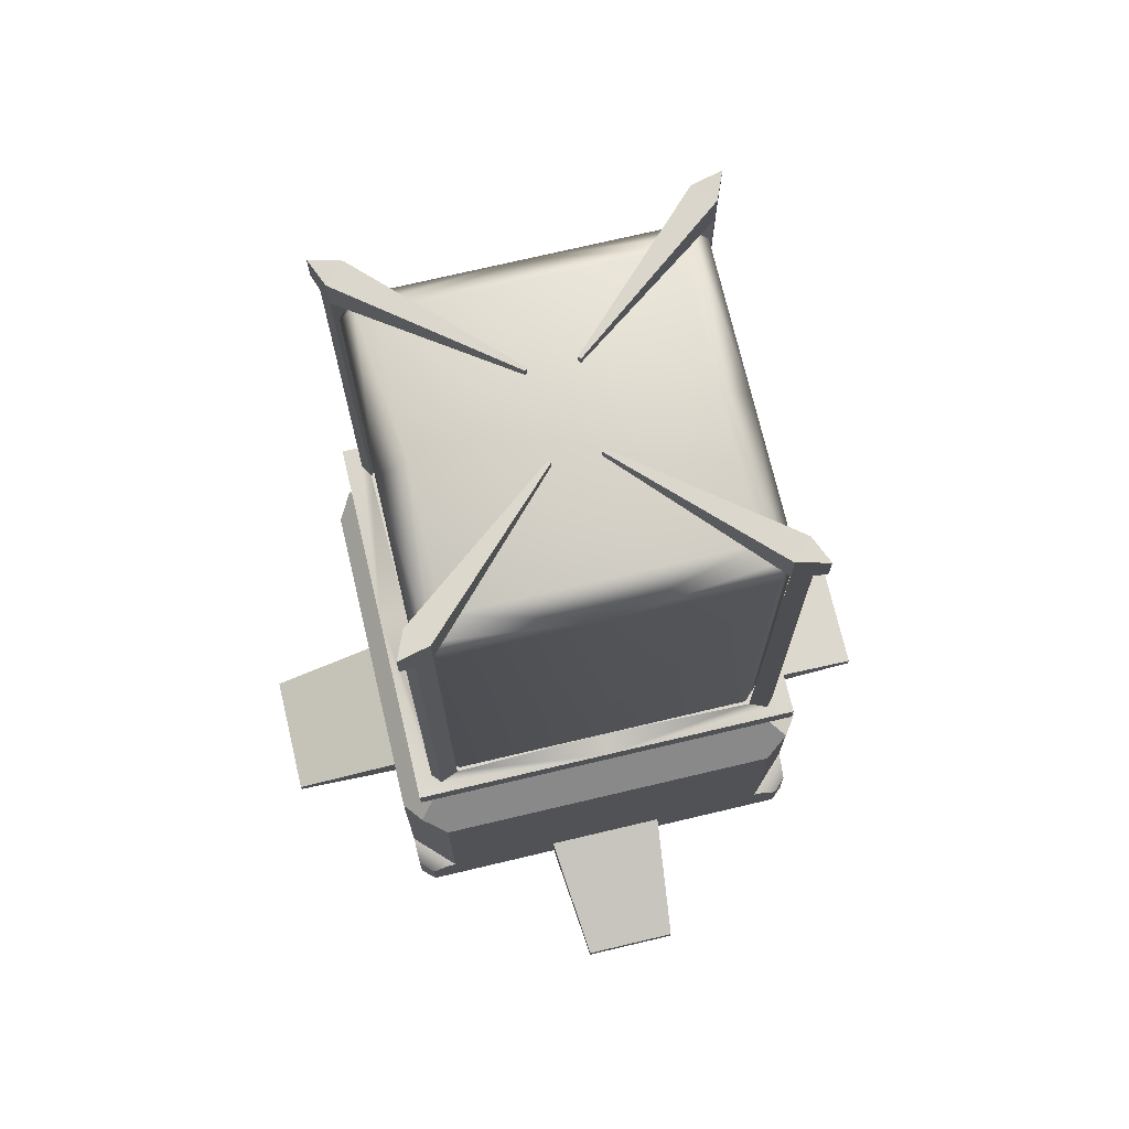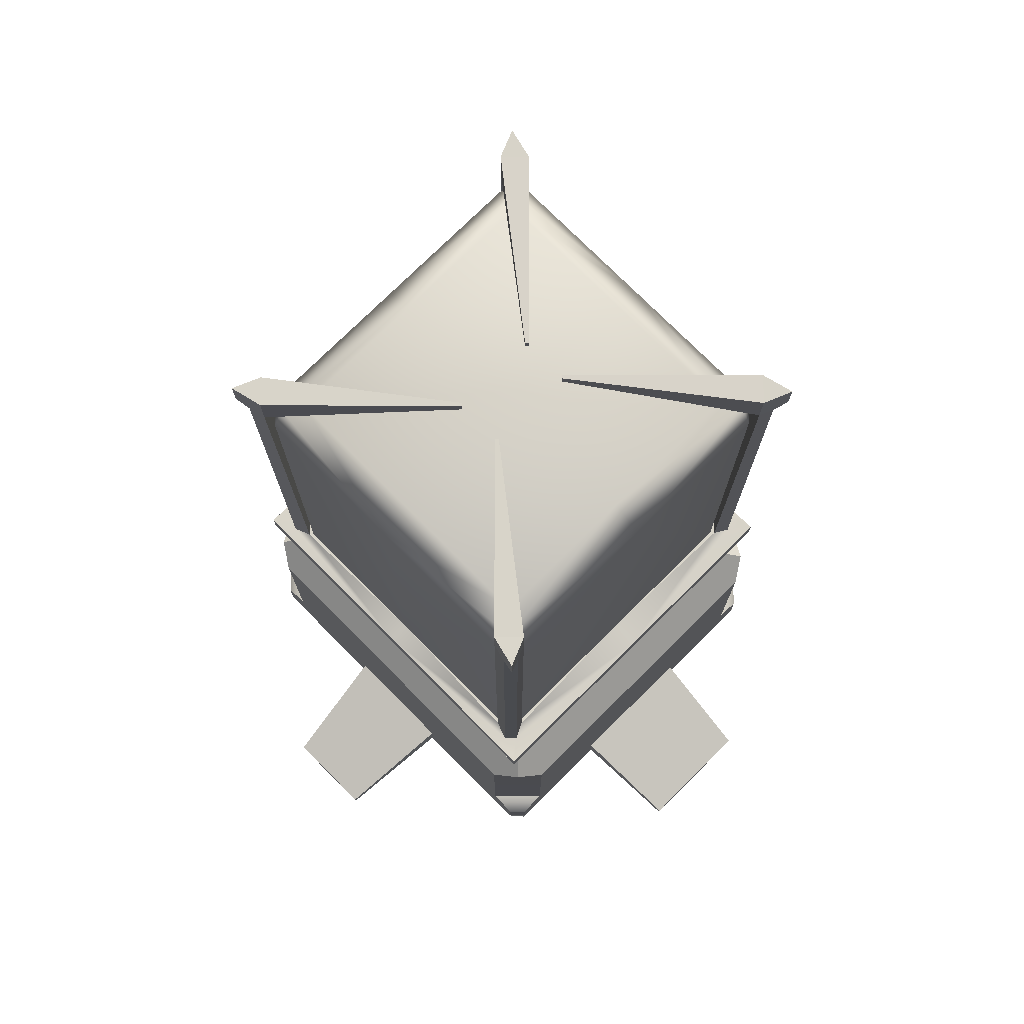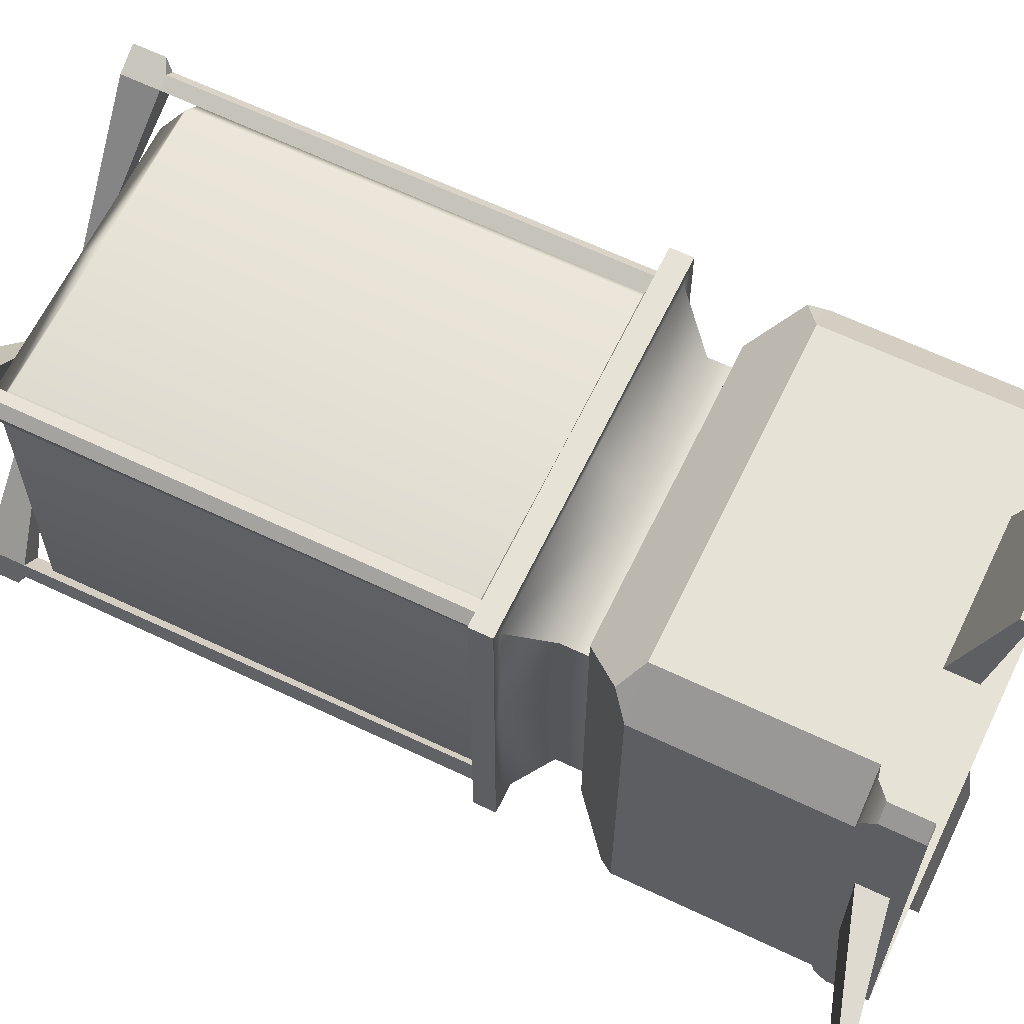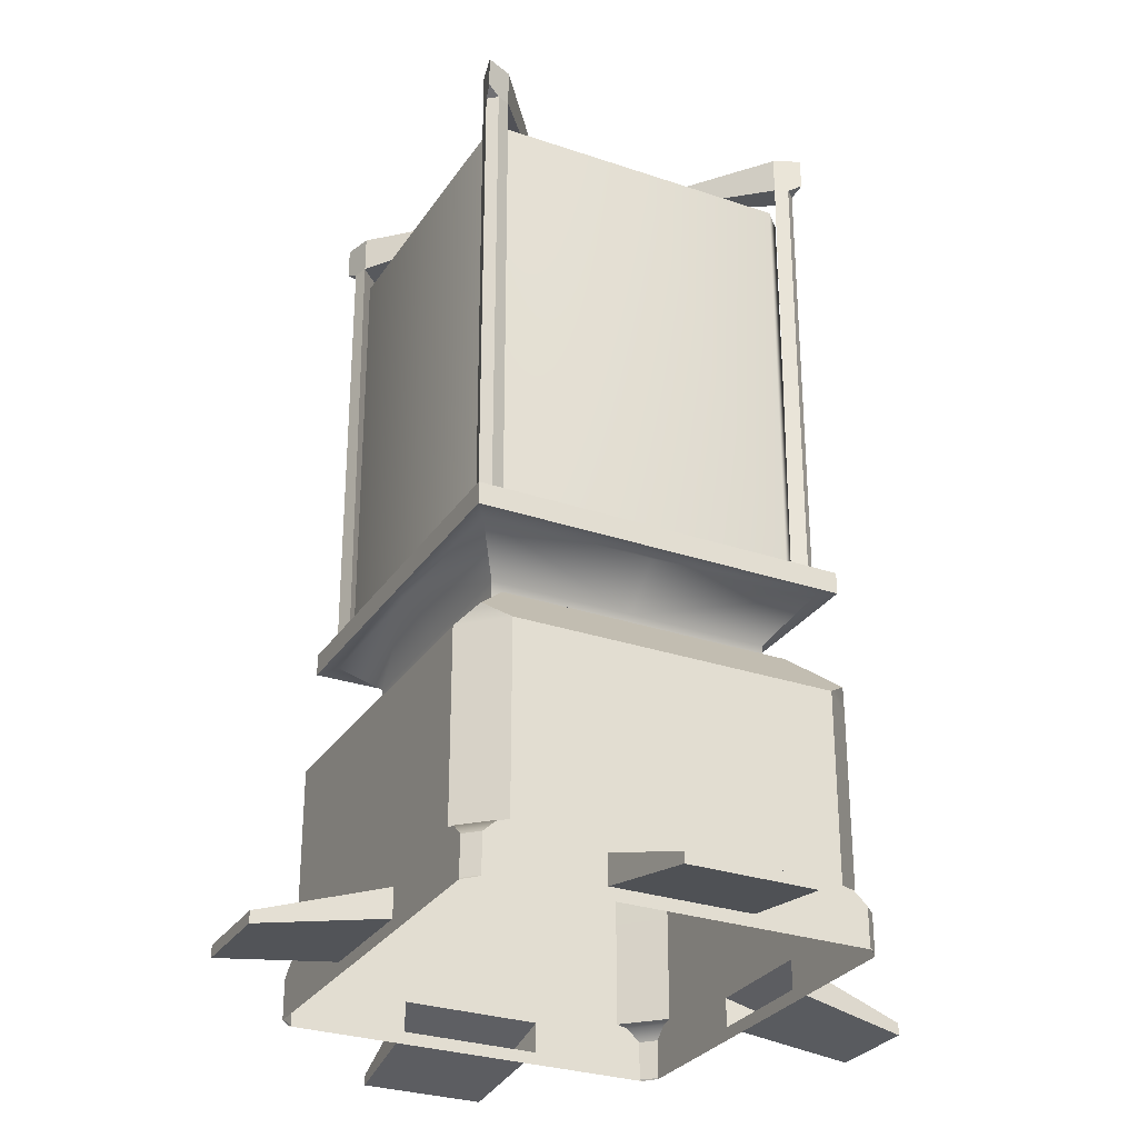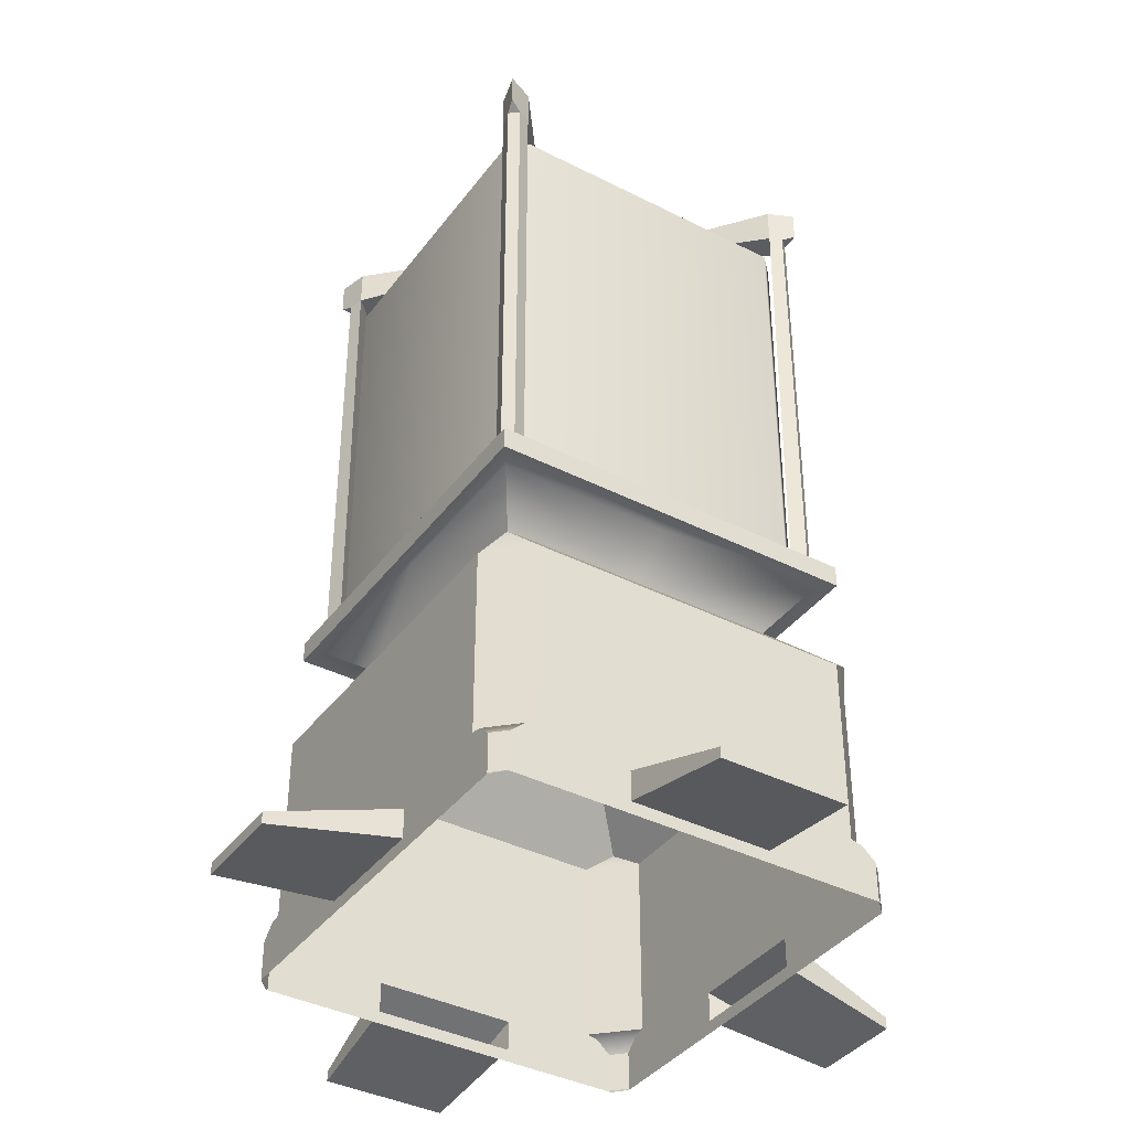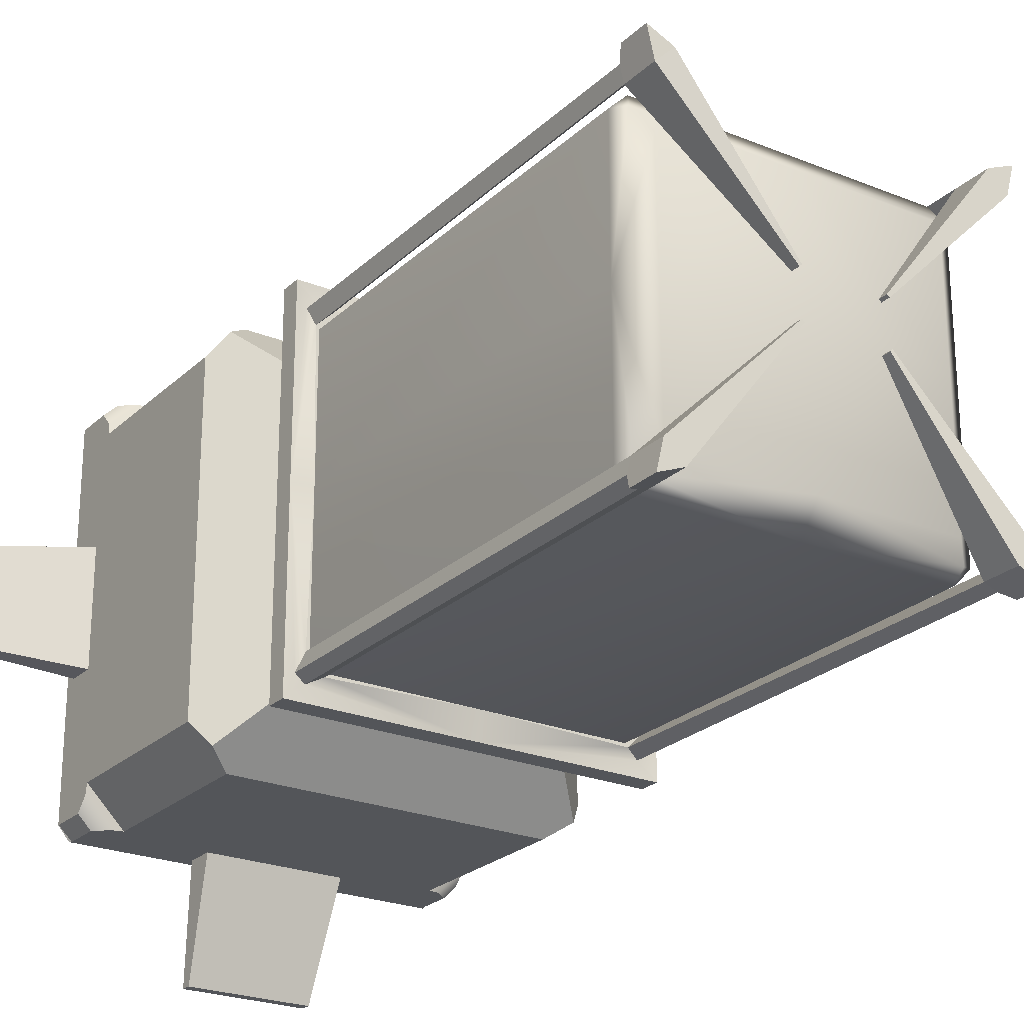
<metadata>
{"format":"obj","ext":"obj","renderer":"f3d","projection":"perspective","resolution":1024,"background":"white","views":[{"elev":73.1,"azim":-103.3,"up":"+Y"},{"elev":75.5,"azim":135.2,"up":"+Y"},{"elev":64.0,"azim":-64.3,"up":"+Z"},{"elev":-28.9,"azim":153.1,"up":"+Y"},{"elev":-38.8,"azim":-32.6,"up":"+Y"},{"elev":-24.2,"azim":146.1,"up":"+Z"}]}
</metadata>
<code>
g default
v 42.56 6.226 12.83
v 42.56 5e-05 12.83
v 68.92 -1.982 9.947
v 68.92 -4.448 9.947
v 14.96 6.315 44.87
v 14.96 -0.08981 44.87
v 13.35 -2.09 69.27
v 13.35 -4.34 69.27
v 30.26 60.46 26.68
v 30.26 66.34 26.68
v 36.61 74.2 36.07
v 39.75 73.92 40.71
v 39.75 78.62 40.71
v 32.3 79.84 35.7
v 36.23 79.84 31.77
v 31.24 60.46 33.55
v 32.64 175.6 36.07
v 36.61 175.6 32.1
v 38.18 183.9 38.39
v 32.64 183.7 36.07
v 36.61 183.7 32.1
v 8.652 181.4 5.103
v 9.153 181.4 4.601
v 8.652 183.4 5.103
v 9.153 183.4 4.601
v 35.41 78.41 37.23
v 38.93 78.55 39.5
v 37.45 78.42 35.48
v 38.18 177.1 38.39
v 35.41 175.7 37.23
v 37.45 175.7 35.48
v -0 -2.09 69.27
v -0 -4.34 69.27
v -0 8.944 44.87
v -0 6.315 44.87
v -0 78.62 40.71
v -0 -2.719 44.87
v -0 -0.08981 44.87
v -0 60.46 26.68
v -0 66.34 26.68
v -0 74.2 36.07
v -0 73.92 40.71
v -0 79.84 34.98
v -0 60.46 33.55
v -0 49.15 44.87
v 42.56 8.944 -0
v 42.56 -2.719 -0
v 42.56 6.226 -0
v 42.56 5e-05 -0
v 68.92 -1.982 -0
v 68.92 -4.448 -0
v 30.26 60.46 -0
v 30.26 66.34 -0
v 36.61 74.2 -0
v 39.75 73.92 -0
v 39.75 78.62 -0
v 35.5 79.84 -0
v 42.56 49.15 -0
v 31.24 60.46 -0
v 42.56 8.944 36.62
v 34.31 8.944 44.87
v 36.75 8.391 44.87
v 42.56 8.451 39.06
v 34.31 49.15 44.87
v 42.56 49.15 36.62
v 39.19 52.52 41.5
v 39.66 -2.442 44.87
v 40.08 -2.719 44.87
v 42.56 -2.719 41.96
v 42.56 -2.472 41.96
v 42.56 5.78 41.96
v 39.66 5.752 44.87
v 42.56 6.226 -12.83
v 42.56 5e-05 -12.83
v 68.92 -1.982 -9.947
v 68.92 -4.448 -9.947
v 14.96 6.315 -44.87
v 14.96 -0.08981 -44.87
v 13.35 -2.09 -69.27
v 13.35 -4.34 -69.27
v 30.26 60.46 -26.68
v 30.26 66.34 -26.68
v 36.61 74.2 -36.07
v 39.75 73.92 -40.71
v 39.75 78.62 -40.71
v 32.3 79.84 -35.7
v 36.23 79.84 -31.77
v 31.24 60.46 -33.55
v 32.64 175.6 -36.07
v 36.61 175.6 -32.1
v 38.18 183.9 -38.39
v 32.64 183.7 -36.07
v 36.61 183.7 -32.1
v 8.652 181.4 -5.103
v 9.153 181.4 -4.601
v 8.652 183.4 -5.103
v 9.153 183.4 -4.601
v 35.41 78.41 -37.23
v 38.93 78.55 -39.5
v 37.45 78.42 -35.48
v 38.18 177.1 -38.39
v 35.41 175.7 -37.23
v 37.45 175.7 -35.48
v -0 -2.09 -69.27
v -0 -4.34 -69.27
v -0 8.944 -44.87
v -0 6.315 -44.87
v -0 78.62 -40.71
v -0 -2.719 -44.87
v -0 -0.08981 -44.87
v -0 60.46 -26.68
v -0 66.34 -26.68
v -0 74.2 -36.07
v -0 73.92 -40.71
v -0 79.84 -34.98
v -0 60.46 -33.55
v -0 49.15 -44.87
v 42.56 8.944 -36.62
v 34.31 8.944 -44.87
v 36.75 8.391 -44.87
v 42.56 8.451 -39.06
v 34.31 49.15 -44.87
v 42.56 49.15 -36.62
v 39.19 52.52 -41.5
v 39.66 -2.442 -44.87
v 40.08 -2.719 -44.87
v 42.56 -2.719 -41.96
v 42.56 -2.472 -41.96
v 42.56 5.78 -41.96
v 39.66 5.752 -44.87
v -42.56 6.226 12.83
v -42.56 5e-05 12.83
v -68.92 -1.982 9.947
v -68.92 -4.448 9.947
v -14.96 6.315 44.87
v -14.96 -0.08981 44.87
v -13.35 -2.09 69.27
v -13.35 -4.34 69.27
v -30.26 60.46 26.68
v -30.26 66.34 26.68
v -36.61 74.2 36.07
v -39.75 73.92 40.71
v -39.75 78.62 40.71
v -32.3 79.84 35.7
v -36.23 79.84 31.77
v -31.24 60.46 33.55
v -32.64 175.6 36.07
v -36.61 175.6 32.1
v -38.18 183.9 38.39
v -32.64 183.7 36.07
v -36.61 183.7 32.1
v -8.652 181.4 5.103
v -9.153 181.4 4.601
v -8.652 183.4 5.103
v -9.153 183.4 4.601
v -35.41 78.41 37.23
v -38.93 78.55 39.5
v -37.45 78.42 35.48
v -38.18 177.1 38.39
v -35.41 175.7 37.23
v -37.45 175.7 35.48
v -42.56 8.944 -0
v -42.56 -2.719 -0
v -42.56 6.226 -0
v -42.56 5e-05 -0
v -68.92 -1.982 -0
v -68.92 -4.448 -0
v -30.26 60.46 -0
v -30.26 66.34 -0
v -36.61 74.2 -0
v -39.75 73.92 -0
v -39.75 78.62 -0
v -35.5 79.84 -0
v -42.56 49.15 -0
v -31.24 60.46 -0
v -42.56 8.944 36.62
v -34.31 8.944 44.87
v -36.75 8.391 44.87
v -42.56 8.451 39.06
v -34.31 49.15 44.87
v -42.56 49.15 36.62
v -39.19 52.52 41.5
v -39.66 -2.442 44.87
v -40.08 -2.719 44.87
v -42.56 -2.719 41.96
v -42.56 -2.472 41.96
v -42.56 5.78 41.96
v -39.66 5.752 44.87
v -42.56 6.226 -12.83
v -42.56 5e-05 -12.83
v -68.92 -1.982 -9.947
v -68.92 -4.448 -9.947
v -14.96 6.315 -44.87
v -14.96 -0.08981 -44.87
v -13.35 -2.09 -69.27
v -13.35 -4.34 -69.27
v -30.26 60.46 -26.68
v -30.26 66.34 -26.68
v -36.61 74.2 -36.07
v -39.75 73.92 -40.71
v -39.75 78.62 -40.71
v -32.3 79.84 -35.7
v -36.23 79.84 -31.77
v -31.24 60.46 -33.55
v -32.64 175.6 -36.07
v -36.61 175.6 -32.1
v -38.18 183.9 -38.39
v -32.64 183.7 -36.07
v -36.61 183.7 -32.1
v -8.652 181.4 -5.103
v -9.153 181.4 -4.601
v -8.652 183.4 -5.103
v -9.153 183.4 -4.601
v -35.41 78.41 -37.23
v -38.93 78.55 -39.5
v -37.45 78.42 -35.48
v -38.18 177.1 -38.39
v -35.41 175.7 -37.23
v -37.45 175.7 -35.48
v -42.56 8.944 -36.62
v -34.31 8.944 -44.87
v -36.75 8.391 -44.87
v -42.56 8.451 -39.06
v -34.31 49.15 -44.87
v -42.56 49.15 -36.62
v -39.19 52.52 -41.5
v -39.66 -2.442 -44.87
v -40.08 -2.719 -44.87
v -42.56 -2.719 -41.96
v -42.56 -2.472 -41.96
v -42.56 5.78 -41.96
v -39.66 5.752 -44.87
v 0.3242 79.84 -1.25
g Core2
f 8 7 32 33
f 1 2 4 3
f 2 49 51 4
f 5 62 61 35
f 67 62 5 6
f 7 5 35 32
f 6 5 7 8
f 9 52 53 10
f 10 53 54 11
f 12 55 56 13
f 13 27 26 36
f 11 54 55 12
f 6 38 67
f 8 33 38 6
f 10 40 39 9
f 11 41 40 10
f 13 36 42 12
f 12 42 41 11
f 20 19 21
f 16 66 65
f 65 60 46 58
f 16 59 52 9
f 61 64 45 34
f 9 39 44 16
f 14 26 30 17
f 31 28 15 18
f 15 14 17 18
f 19 30 29
f 23 22 24 25
f 18 17 22 23
f 17 20 24 22
f 20 21 25 24
f 21 18 23 25
f 29 31 19
f 26 28 31 30
f 26 27 28
f 29 30 31
f 51 50 3 4
f 48 60 63 1
f 50 48 1 3
f 56 57 15
f 63 71 70
f 64 66 16
f 61 60 65 64
f 63 62 72 71
f 64 65 66
f 60 61 62 63
f 56 28 27 13
f 56 15 28
f 36 14 43
f 36 26 14
f 70 49 2
f 67 70 71 72
f 67 68 69 70
f 16 65 58 59
f 64 16 44 45
f 19 31 18 21
f 17 30 19 20
f 67 72 62
f 63 70 2 1
f 67 38 37 68
f 70 69 47 49
f 48 46 60
f 35 61 34
f 80 105 104 79
f 73 75 76 74
f 74 76 51 49
f 77 107 119 120
f 125 78 77 120
f 79 104 107 77
f 78 80 79 77
f 81 82 53 52
f 82 83 54 53
f 84 85 56 55
f 85 108 98 99
f 83 84 55 54
f 78 125 110
f 80 78 110 105
f 82 81 111 112
f 83 82 112 113
f 85 84 114 108
f 84 83 113 114
f 92 93 91
f 88 123 124
f 123 58 46 118
f 88 81 52 59
f 119 106 117 122
f 81 88 116 111
f 86 89 102 98
f 103 90 87 100
f 87 90 89 86
f 91 101 102
f 95 97 96 94
f 90 95 94 89
f 89 94 96 92
f 92 96 97 93
f 93 97 95 90
f 101 91 103
f 98 102 103 100
f 98 100 99
f 101 103 102
f 51 76 75 50
f 48 73 121 118
f 50 75 73 48
f 56 87 57
f 121 128 129
f 122 88 124
f 119 122 123 118
f 121 129 130 120
f 122 124 123
f 118 121 120 119
f 56 85 99 100
f 56 100 87
f 108 115 86
f 108 86 98
f 128 74 49
f 125 130 129 128
f 125 128 127 126
f 88 59 58 123
f 122 117 116 88
f 91 93 90 103
f 89 92 91 102
f 125 120 130
f 121 73 74 128
f 125 126 109 110
f 128 49 47 127
f 48 118 46
f 107 106 119
f 138 33 32 137
f 131 133 134 132
f 132 134 167 165
f 135 35 177 178
f 183 136 135 178
f 137 32 35 135
f 136 138 137 135
f 139 140 169 168
f 140 141 170 169
f 142 143 172 171
f 143 36 156 157
f 141 142 171 170
f 136 183 38
f 138 136 38 33
f 140 139 39 40
f 141 140 40 41
f 143 142 42 36
f 142 141 41 42
f 150 151 149
f 146 181 182
f 181 174 162 176
f 146 139 168 175
f 177 34 45 180
f 139 146 44 39
f 144 147 160 156
f 161 148 145 158
f 145 148 147 144
f 149 159 160
f 153 155 154 152
f 148 153 152 147
f 147 152 154 150
f 150 154 155 151
f 151 155 153 148
f 159 149 161
f 156 160 161 158
f 156 158 157
f 159 161 160
f 167 134 133 166
f 164 131 179 176
f 166 133 131 164
f 172 145 173
f 179 186 187
f 180 146 182
f 177 180 181 176
f 179 187 188 178
f 180 182 181
f 176 179 178 177
f 172 143 157 158
f 172 158 145
f 36 43 144
f 36 144 156
f 186 132 165
f 183 188 187 186
f 183 186 185 184
f 146 175 174 181
f 180 45 44 146
f 149 151 148 161
f 147 150 149 160
f 183 178 188
f 179 131 132 186
f 183 184 37 38
f 186 165 163 185
f 164 176 162
f 35 34 177
f 196 195 104 105
f 189 190 192 191
f 190 165 167 192
f 193 222 221 107
f 227 222 193 194
f 195 193 107 104
f 194 193 195 196
f 197 168 169 198
f 198 169 170 199
f 200 171 172 201
f 201 215 214 108
f 199 170 171 200
f 194 110 227
f 196 105 110 194
f 198 112 111 197
f 199 113 112 198
f 201 108 114 200
f 200 114 113 199
f 208 207 209
f 204 226 225
f 225 220 162 174
f 204 175 168 197
f 221 224 117 106
f 197 111 116 204
f 202 214 218 205
f 219 216 203 206
f 203 202 205 206
f 207 218 217
f 211 210 212 213
f 206 205 210 211
f 205 208 212 210
f 208 209 213 212
f 209 206 211 213
f 217 219 207
f 214 216 219 218
f 214 215 216
f 217 218 219
f 167 166 191 192
f 164 220 223 189
f 166 164 189 191
f 172 173 203
f 223 231 230
f 224 226 204
f 221 220 225 224
f 223 222 232 231
f 224 225 226
f 220 221 222 223
f 172 216 215 201
f 172 203 216
f 108 202 115
f 108 214 202
f 230 165 190
f 227 230 231 232
f 227 228 229 230
f 204 225 174 175
f 224 204 116 117
f 207 219 206 209
f 205 218 207 208
f 227 232 222
f 223 230 190 189
f 227 110 109 228
f 230 229 163 165
f 164 162 220
f 107 221 106
f 86 115 233
f 43 14 233
f 115 202 233
f 144 43 233
f 173 145 233
f 203 173 233
f 15 57 233
f 57 87 233
f 14 15 233
f 87 86 233
f 145 144 233
f 202 203 233
g default
v 29.34 174.6 28.82
v 31.65 79.84 34.98
v 35.5 79.84 31.13
v 35.5 169.8 31.13
v 32.62 171.3 31.94
v 31.65 169.8 34.98
v -2e-06 174.6 28.82
v -2e-06 169.8 34.98
v -2e-06 79.84 34.98
v 29.34 174.6 0
v 35.5 79.84 0
v 35.5 169.8 0
v -2e-06 181.3 0
v 29.34 174.6 -28.82
v 31.65 79.84 -34.98
v 35.5 79.84 -31.13
v 35.5 169.8 -31.13
v 32.62 171.3 -31.94
v 31.65 169.8 -34.98
v -2e-06 174.6 -28.82
v -2e-06 169.8 -34.98
v -2e-06 79.84 -34.98
v -29.34 174.6 28.82
v -31.65 79.84 34.98
v -35.5 79.84 31.13
v -35.5 169.8 31.13
v -32.62 171.3 31.94
v -31.65 169.8 34.98
v -29.34 174.6 0
v -35.5 79.84 0
v -35.5 169.8 0
v -29.34 174.6 -28.82
v -31.65 79.84 -34.98
v -35.5 79.84 -31.13
v -35.5 169.8 -31.13
v -32.62 171.3 -31.94
v -31.65 169.8 -34.98
g Glass1
f 237 236 244 245
f 235 236 237 239
f 237 238 239
f 240 241 238 234
f 241 242 235 239
f 243 246 240 234
f 245 243 234 238
f 245 238 237
f 238 241 239
f 250 245 244 249
f 248 252 250 249
f 250 252 251
f 253 247 251 254
f 254 252 248 255
f 243 247 253 246
f 245 251 247 243
f 245 250 251
f 251 252 254
f 259 264 263 258
f 257 261 259 258
f 259 261 260
f 240 256 260 241
f 241 261 257 242
f 262 256 240 246
f 264 260 256 262
f 264 259 260
f 260 261 241
f 268 267 263 264
f 266 267 268 270
f 268 269 270
f 253 254 269 265
f 254 255 266 270
f 262 246 253 265
f 264 262 265 269
f 264 269 268
f 269 254 270

</code>
